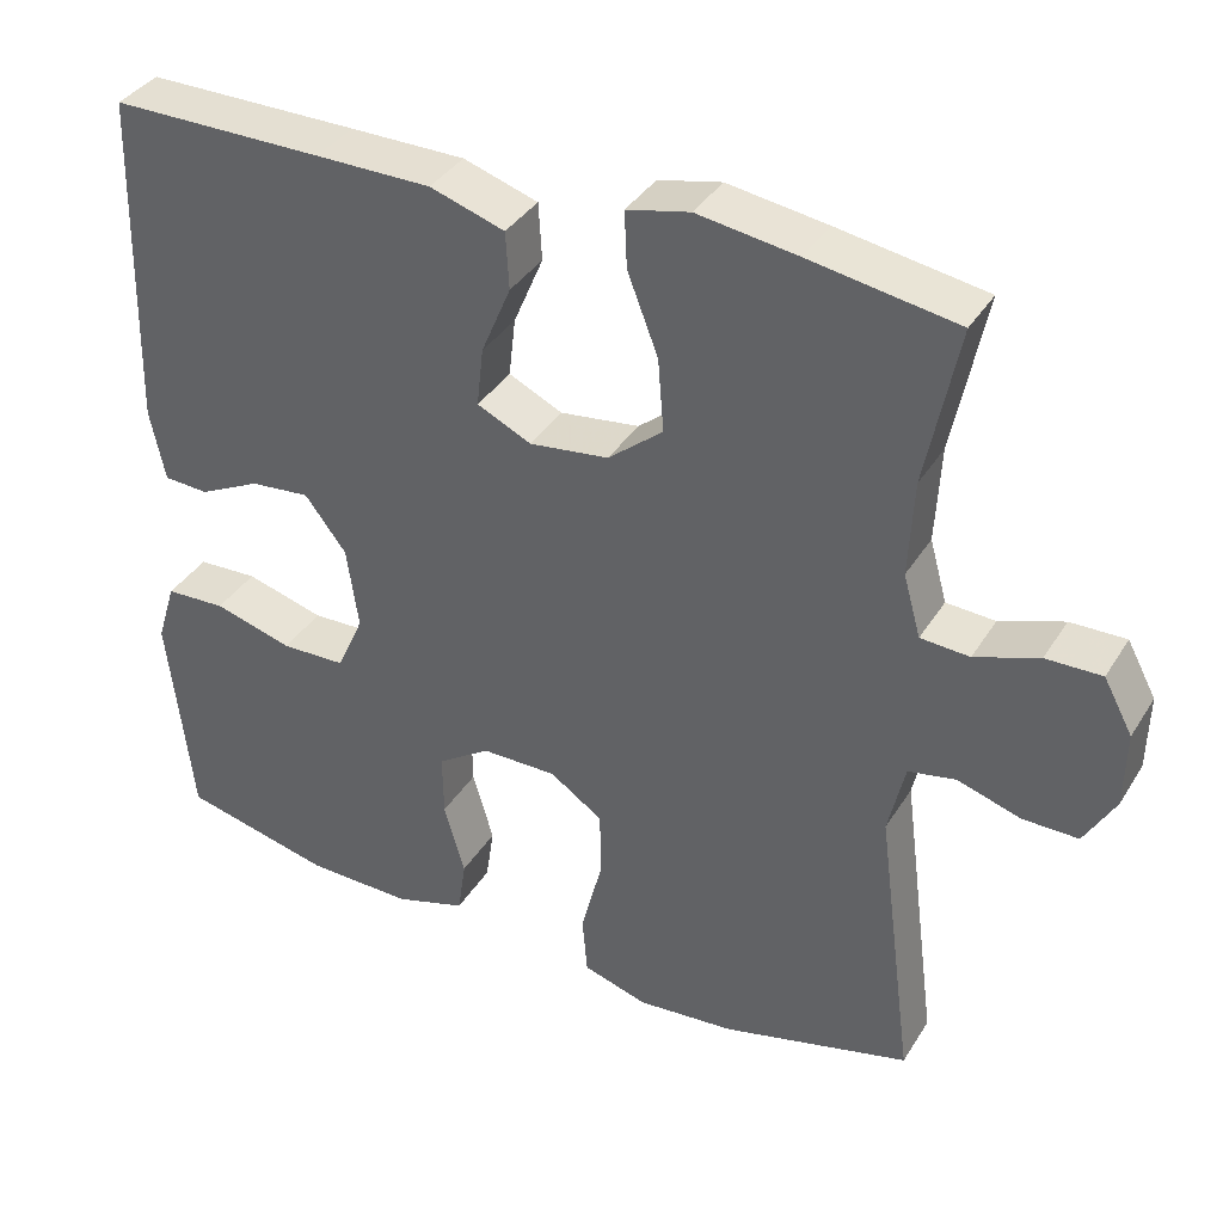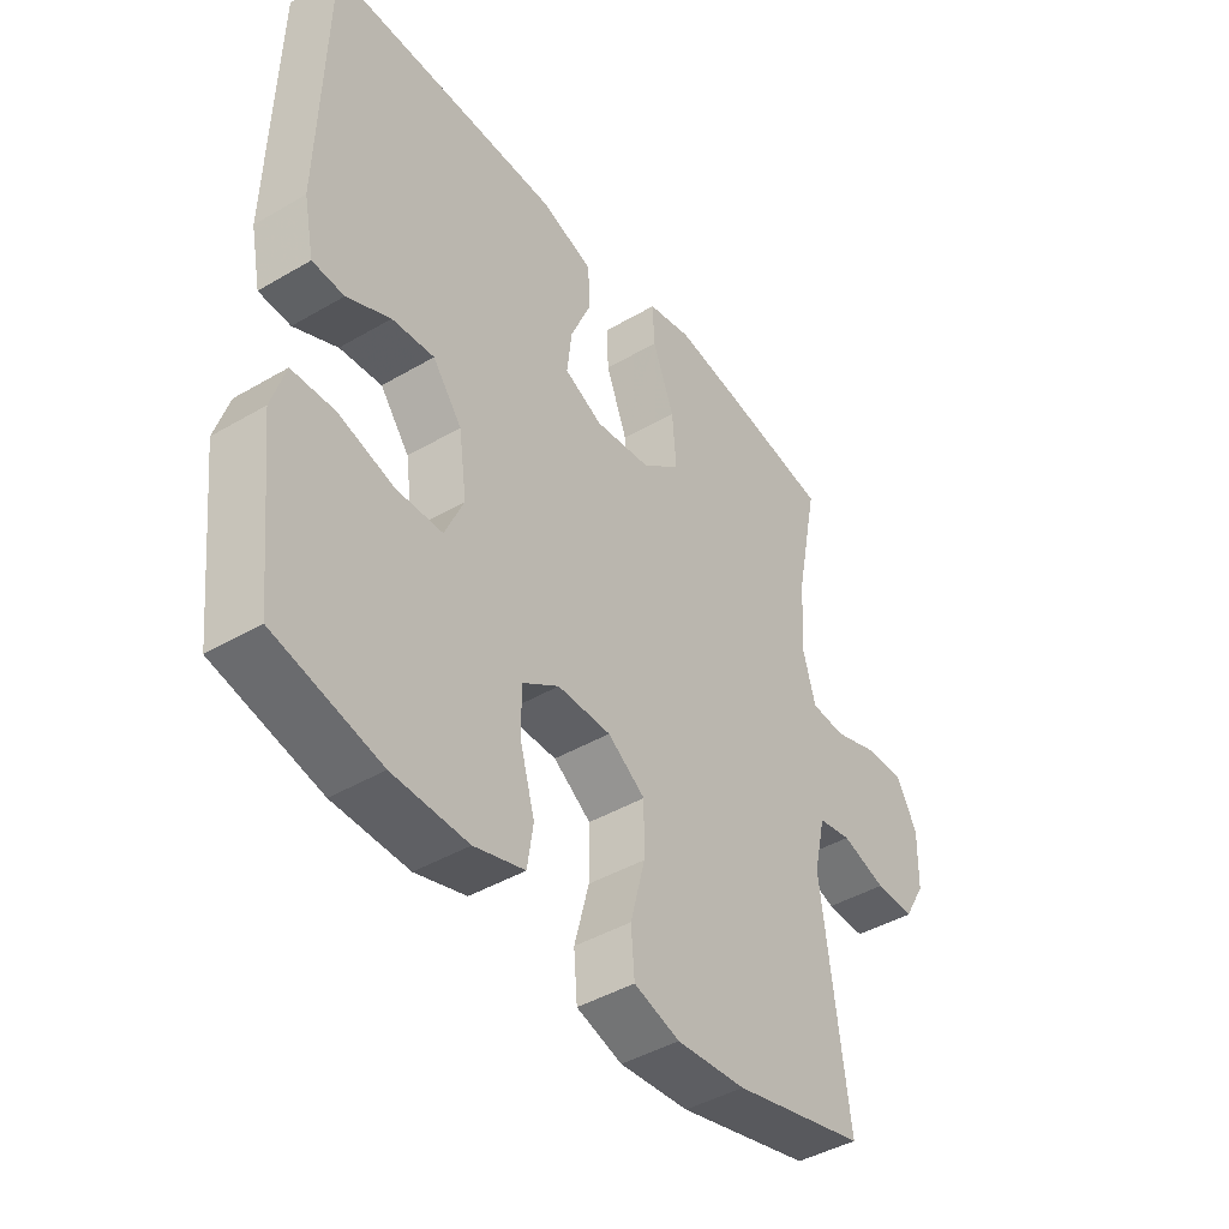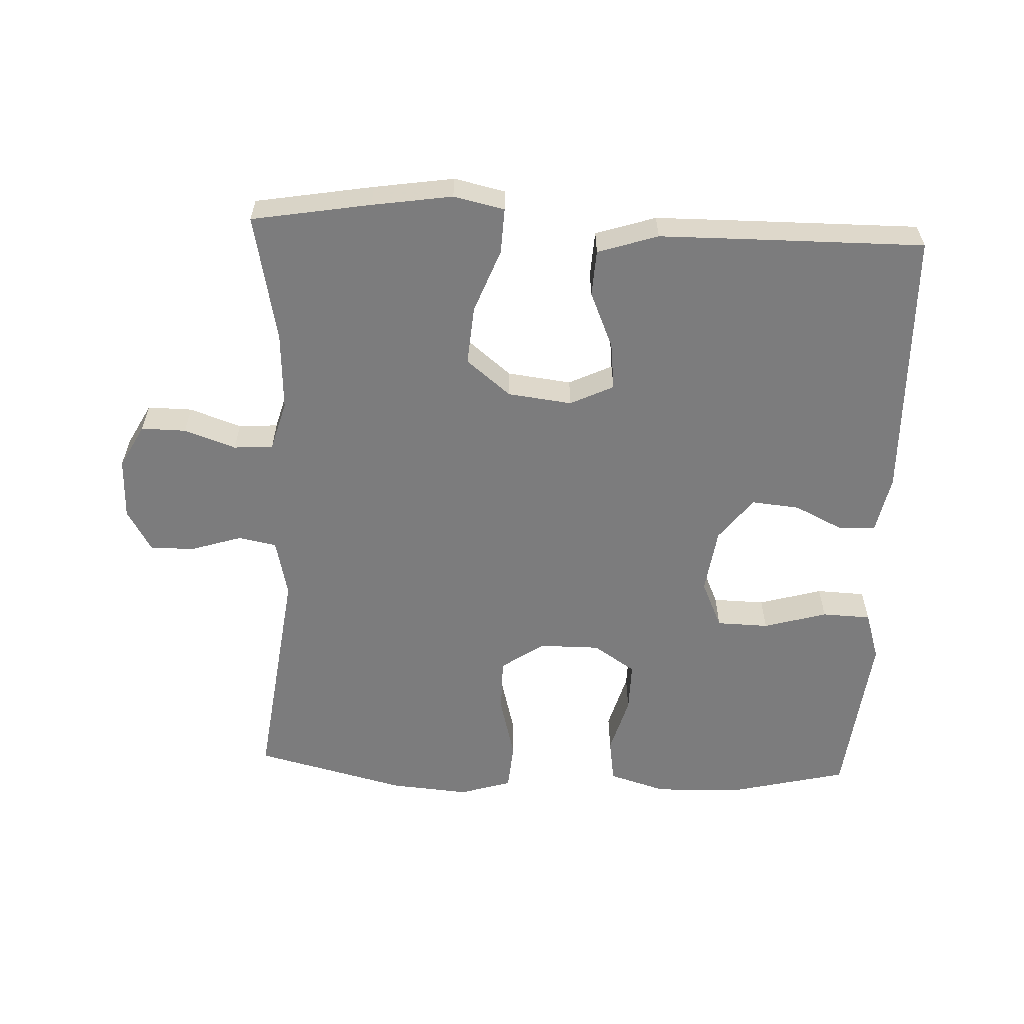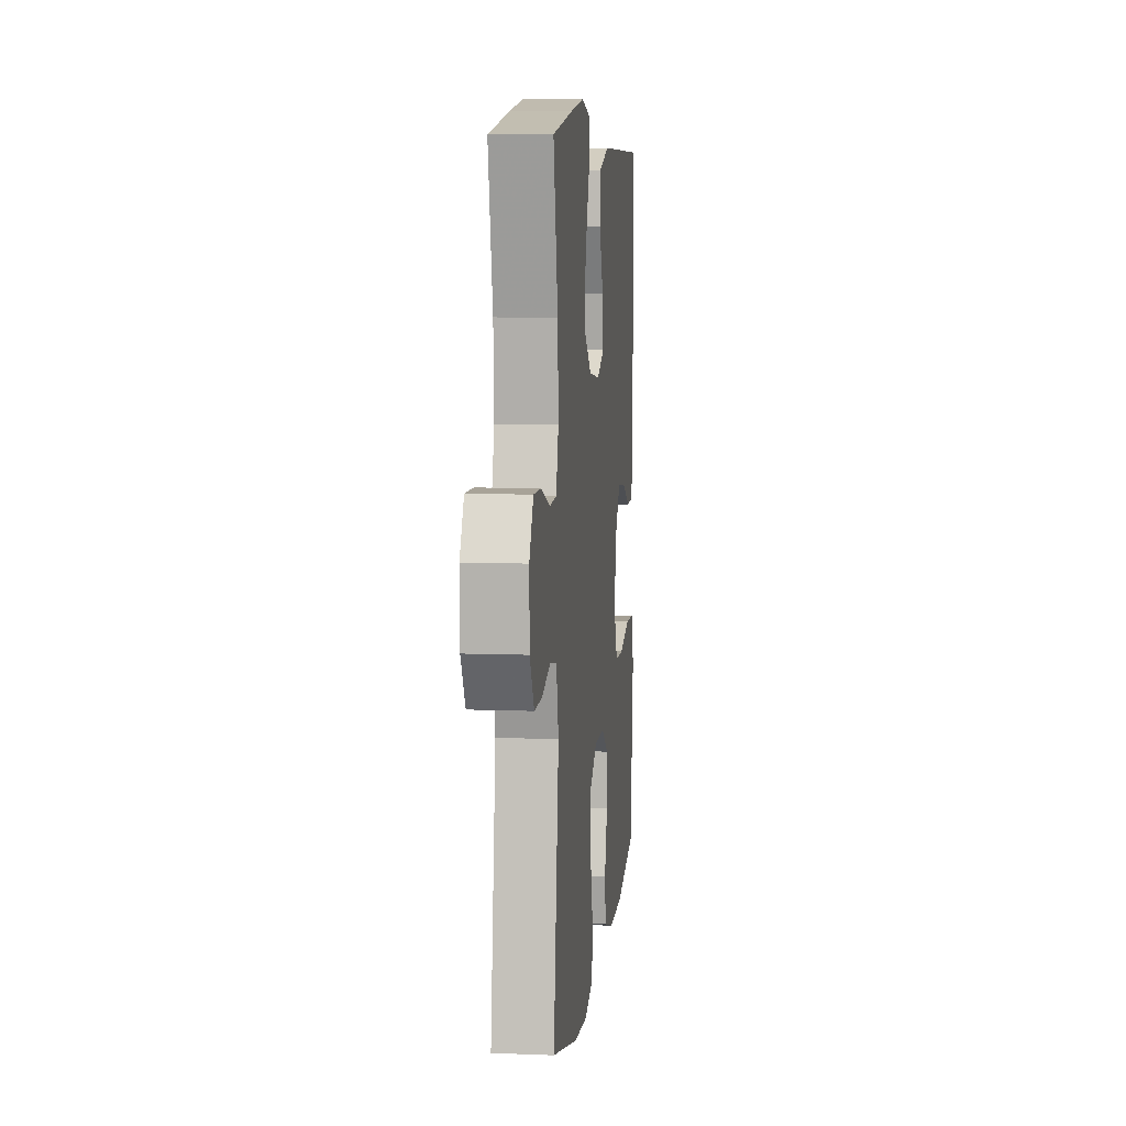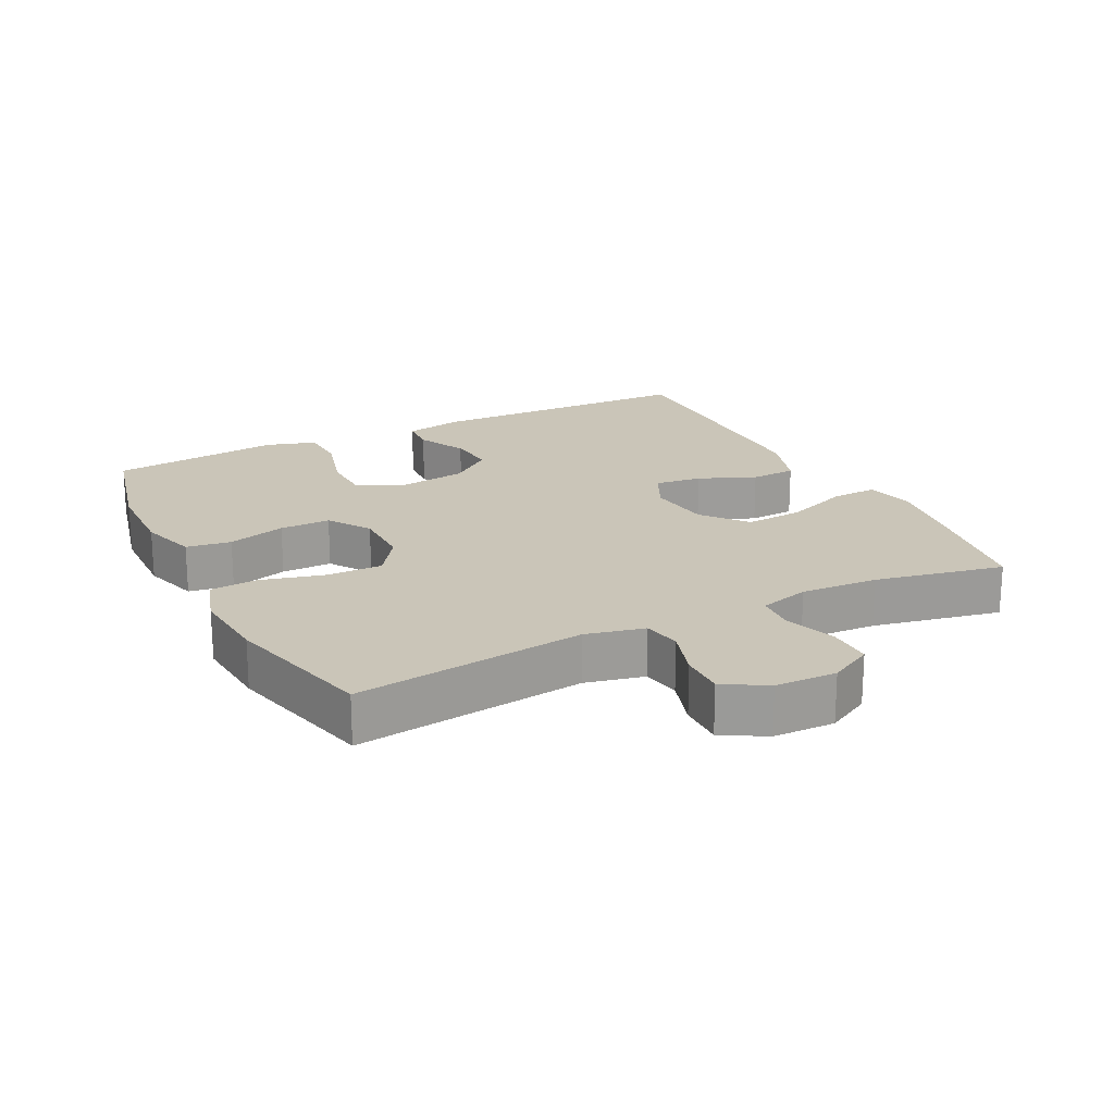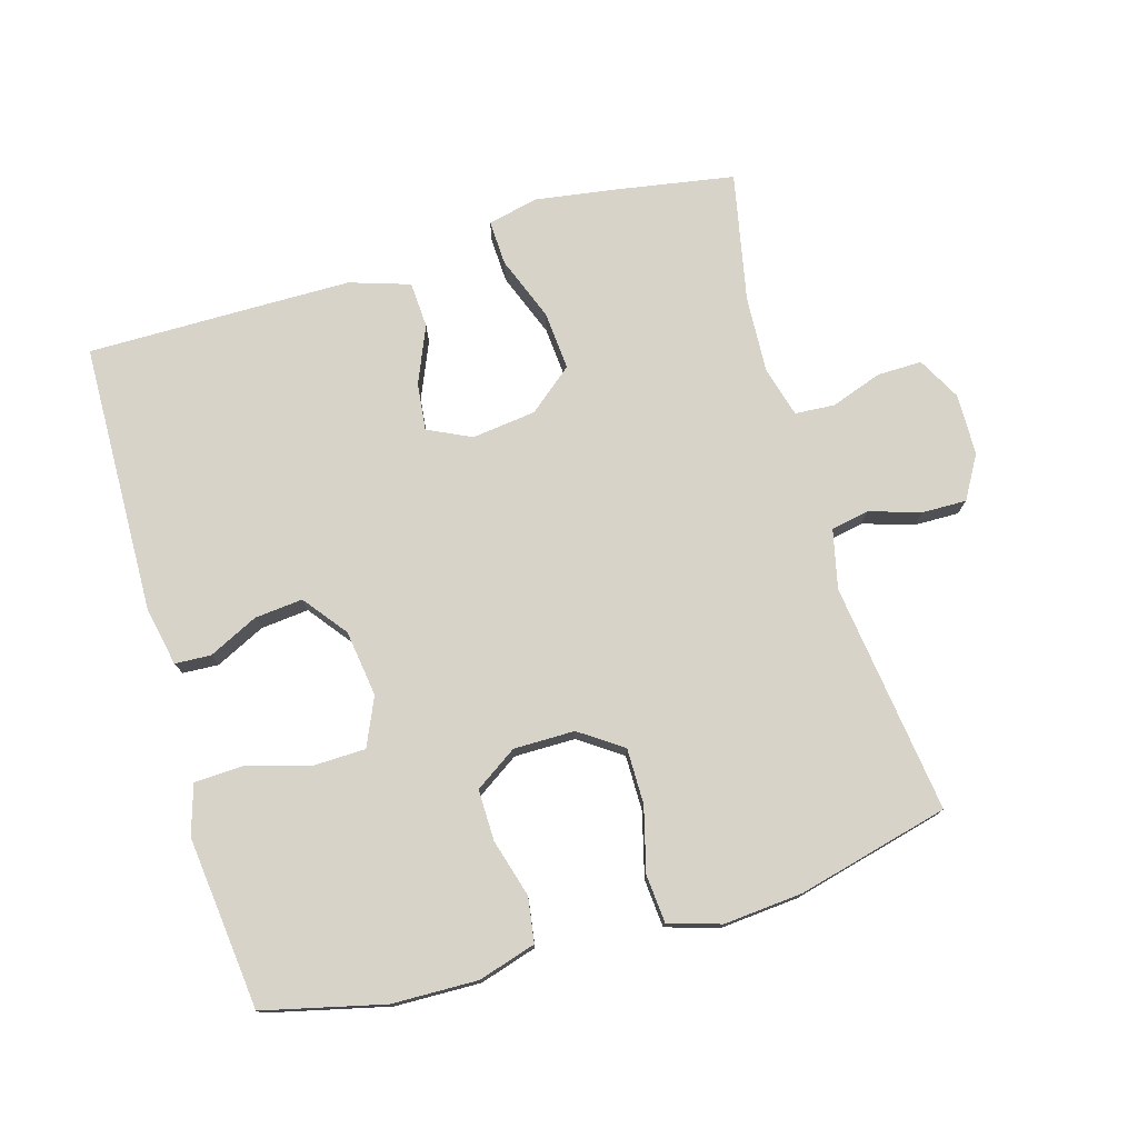
<metadata>
{"format":"obj","ext":"obj","renderer":"f3d","projection":"perspective","resolution":1024,"background":"white","views":[{"elev":37.0,"azim":-151.8,"up":"+Z"},{"elev":-43.4,"azim":124.7,"up":"+Z"},{"elev":-58.8,"azim":-2.4,"up":"+Y"},{"elev":7.8,"azim":-83.7,"up":"+Z"},{"elev":20.3,"azim":-116.7,"up":"+Y"},{"elev":76.2,"azim":163.8,"up":"+Y"}]}
</metadata>
<code>
v 0.5 0.07 0.5
v 0.51 0.07 0.093
v 0.492 0.07 0.006
v 0.438 0.07 0.003
v 0.364 0.07 0.039
v 0.292 0.07 0.046
v 0.242 0.07 -0.019
v 0.228 0.07 -0.118
v 0.26 0.07 -0.19
v 0.338 0.07 -0.192
v 0.433 0.07 -0.165
v 0.506 0.07 -0.168
v 0.529 0.07 -0.242
v 0.516 0.07 -0.356
v 0.5 0.07 -0.5
v 0.32 0.07 -0.543
v 0.192 0.07 -0.546
v 0.106 0.07 -0.52
v 0.096 0.07 -0.453
v 0.121 0.07 -0.366
v 0.122 0.07 -0.29
v 0.059 0.07 -0.248
v -0.032 0.07 -0.248
v -0.096 0.07 -0.292
v -0.096 0.07 -0.375
v -0.071 0.07 -0.471
v -0.077 0.07 -0.543
v -0.155 0.07 -0.567
v -0.273 0.07 -0.557
v -0.5 0.07 -0.5
v -0.455 0.07 -0.155
v -0.475 0.07 -0.067
v -0.532 0.07 -0.056
v -0.608 0.07 -0.08
v -0.675 0.07 -0.081
v -0.712 0.07 -0.017
v -0.714 0.07 0.075
v -0.679 0.07 0.14
v -0.612 0.07 0.139
v -0.535 0.07 0.112
v -0.476 0.07 0.116
v -0.455 0.07 0.191
v -0.461 0.07 0.307
v -0.5 0.07 0.5
v -0.322 0.07 0.53
v -0.202 0.07 0.548
v -0.126 0.07 0.531
v -0.129 0.07 0.463
v -0.166 0.07 0.367
v -0.173 0.07 0.279
v -0.107 0.07 0.225
v -0.011 0.07 0.213
v 0.054 0.07 0.244
v 0.046 0.07 0.315
v 0.01 0.07 0.4
v 0.014 0.07 0.469
v 0.104 0.07 0.498
v 0.243 0.07 0.499
v 0.5 0 0.5
v 0.51 0 0.093
v 0.492 0 0.006
v 0.438 0 0.003
v 0.364 0 0.039
v 0.292 0 0.046
v 0.242 0 -0.019
v 0.228 0 -0.118
v 0.26 0 -0.19
v 0.338 0 -0.192
v 0.433 0 -0.165
v 0.506 0 -0.168
v 0.529 0 -0.242
v 0.516 0 -0.356
v 0.5 0 -0.5
v 0.32 0 -0.543
v 0.192 0 -0.546
v 0.106 0 -0.52
v 0.096 0 -0.453
v 0.121 0 -0.366
v 0.122 0 -0.29
v 0.059 0 -0.248
v -0.032 0 -0.248
v -0.096 0 -0.292
v -0.096 0 -0.375
v -0.071 0 -0.471
v -0.077 0 -0.543
v -0.155 0 -0.567
v -0.273 0 -0.557
v -0.5 0 -0.5
v -0.455 0 -0.155
v -0.475 0 -0.067
v -0.532 0 -0.056
v -0.608 0 -0.08
v -0.675 0 -0.081
v -0.712 0 -0.017
v -0.714 0 0.075
v -0.679 0 0.14
v -0.612 0 0.139
v -0.535 0 0.112
v -0.476 0 0.116
v -0.455 0 0.191
v -0.461 0 0.307
v -0.5 0 0.5
v -0.322 0 0.53
v -0.202 0 0.548
v -0.126 0 0.531
v -0.129 0 0.463
v -0.166 0 0.367
v -0.173 0 0.279
v -0.107 0 0.225
v -0.011 0 0.213
v 0.054 0 0.244
v 0.046 0 0.315
v 0.01 0 0.4
v 0.014 0 0.469
v 0.104 0 0.498
v 0.243 0 0.499
f 54 55 56 57
f 53 54 57 58
f 46 47 48 49
f 46 49 50
f 43 44 45 46
f 42 43 46 50
f 41 42 50 51
f 37 38 39 40
f 37 40 41
f 36 37 41
f 33 34 35 36
f 32 33 36 41
f 31 32 41 51
f 25 26 27 28
f 24 25 28 29
f 17 18 19 20
f 17 20 21
f 14 15 16 17
f 14 17 21
f 13 14 21 22
f 10 11 12 13
f 9 10 13 22
f 2 3 4 5
f 2 5 6
f 53 58 1 2
f 52 53 2 6
f 51 52 6 7
f 31 51 7 8
f 24 29 30 31
f 23 24 31
f 22 23 31
f 8 9 22 31
f 115 114 113 112
f 116 115 112 111
f 107 106 105 104
f 108 107 104
f 104 103 102 101
f 108 104 101 100
f 109 108 100 99
f 98 97 96 95
f 99 98 95
f 99 95 94
f 94 93 92 91
f 99 94 91 90
f 109 99 90 89
f 86 85 84 83
f 87 86 83 82
f 78 77 76 75
f 79 78 75
f 75 74 73 72
f 79 75 72
f 80 79 72 71
f 71 70 69 68
f 80 71 68 67
f 63 62 61 60
f 64 63 60
f 60 59 116 111
f 64 60 111 110
f 65 64 110 109
f 66 65 109 89
f 89 88 87 82
f 89 82 81
f 89 81 80
f 89 80 67 66
f 1 59 60 2
f 2 60 61 3
f 3 61 62 4
f 4 62 63 5
f 5 63 64 6
f 6 64 65 7
f 7 65 66 8
f 8 66 67 9
f 9 67 68 10
f 10 68 69 11
f 11 69 70 12
f 12 70 71 13
f 13 71 72 14
f 14 72 73 15
f 15 73 74 16
f 16 74 75 17
f 17 75 76 18
f 18 76 77 19
f 19 77 78 20
f 20 78 79 21
f 21 79 80 22
f 22 80 81 23
f 23 81 82 24
f 24 82 83 25
f 25 83 84 26
f 26 84 85 27
f 27 85 86 28
f 28 86 87 29
f 29 87 88 30
f 30 88 89 31
f 31 89 90 32
f 32 90 91 33
f 33 91 92 34
f 34 92 93 35
f 35 93 94 36
f 36 94 95 37
f 37 95 96 38
f 38 96 97 39
f 39 97 98 40
f 40 98 99 41
f 41 99 100 42
f 42 100 101 43
f 43 101 102 44
f 44 102 103 45
f 45 103 104 46
f 46 104 105 47
f 47 105 106 48
f 48 106 107 49
f 49 107 108 50
f 50 108 109 51
f 51 109 110 52
f 52 110 111 53
f 53 111 112 54
f 54 112 113 55
f 55 113 114 56
f 56 114 115 57
f 57 115 116 58
f 58 116 59 1

</code>
